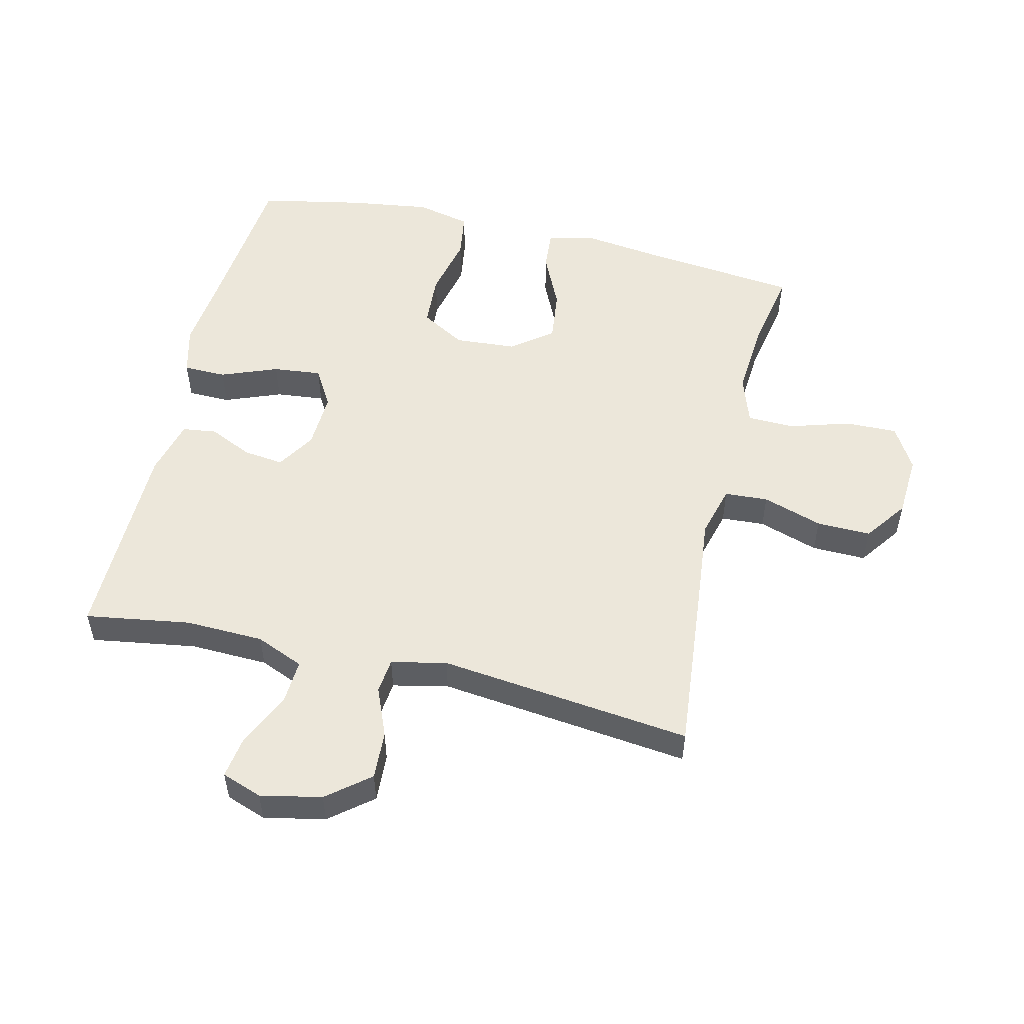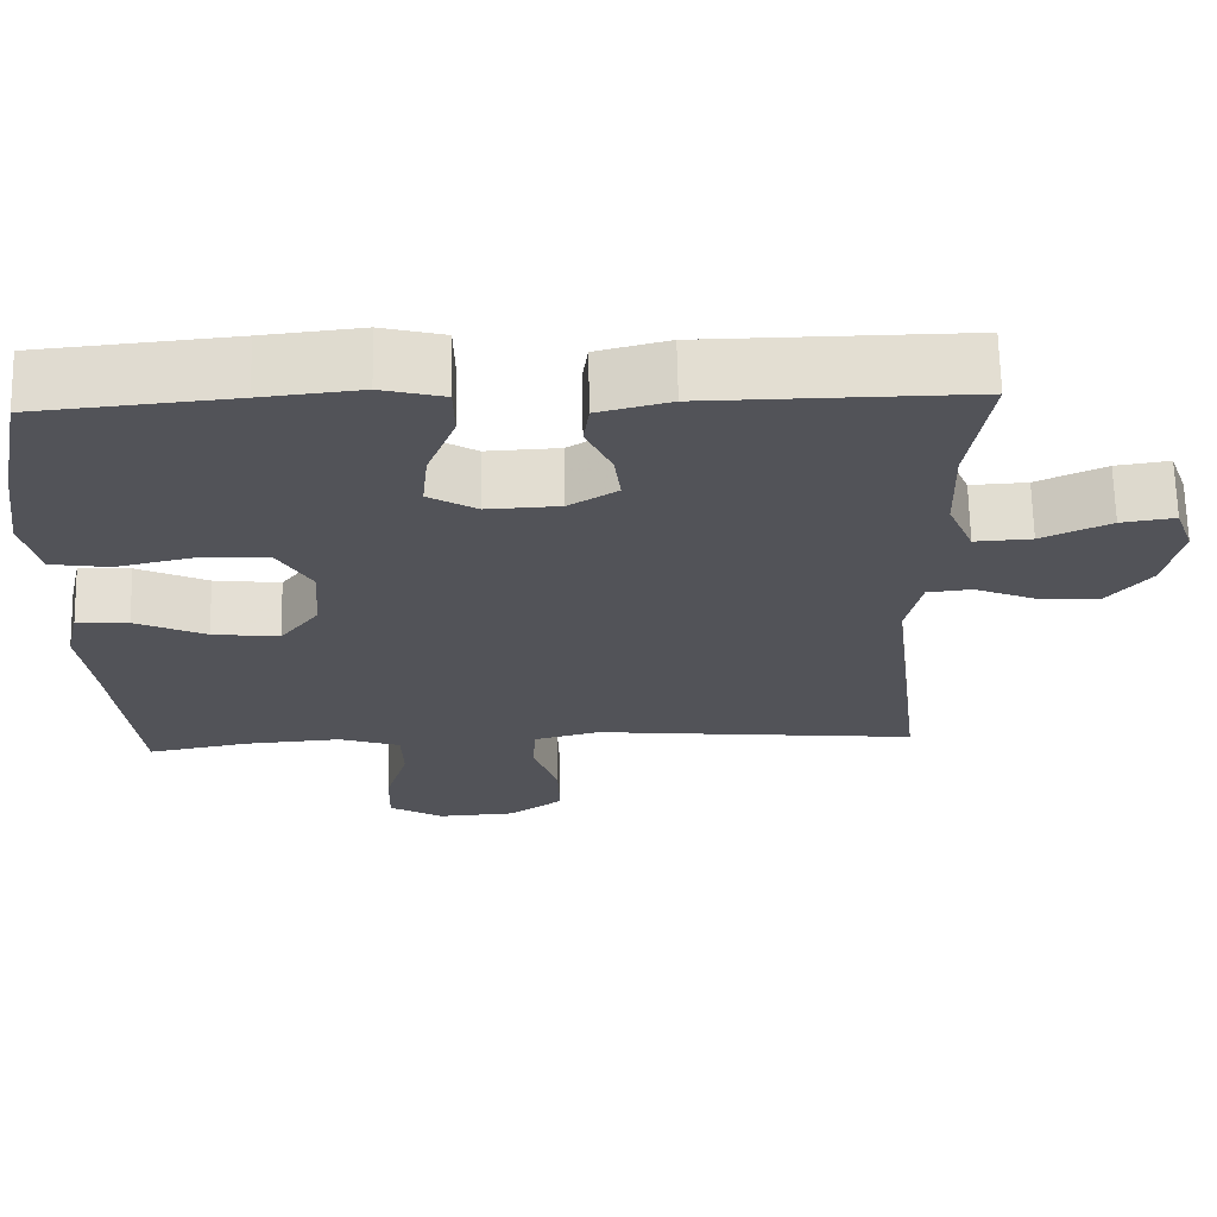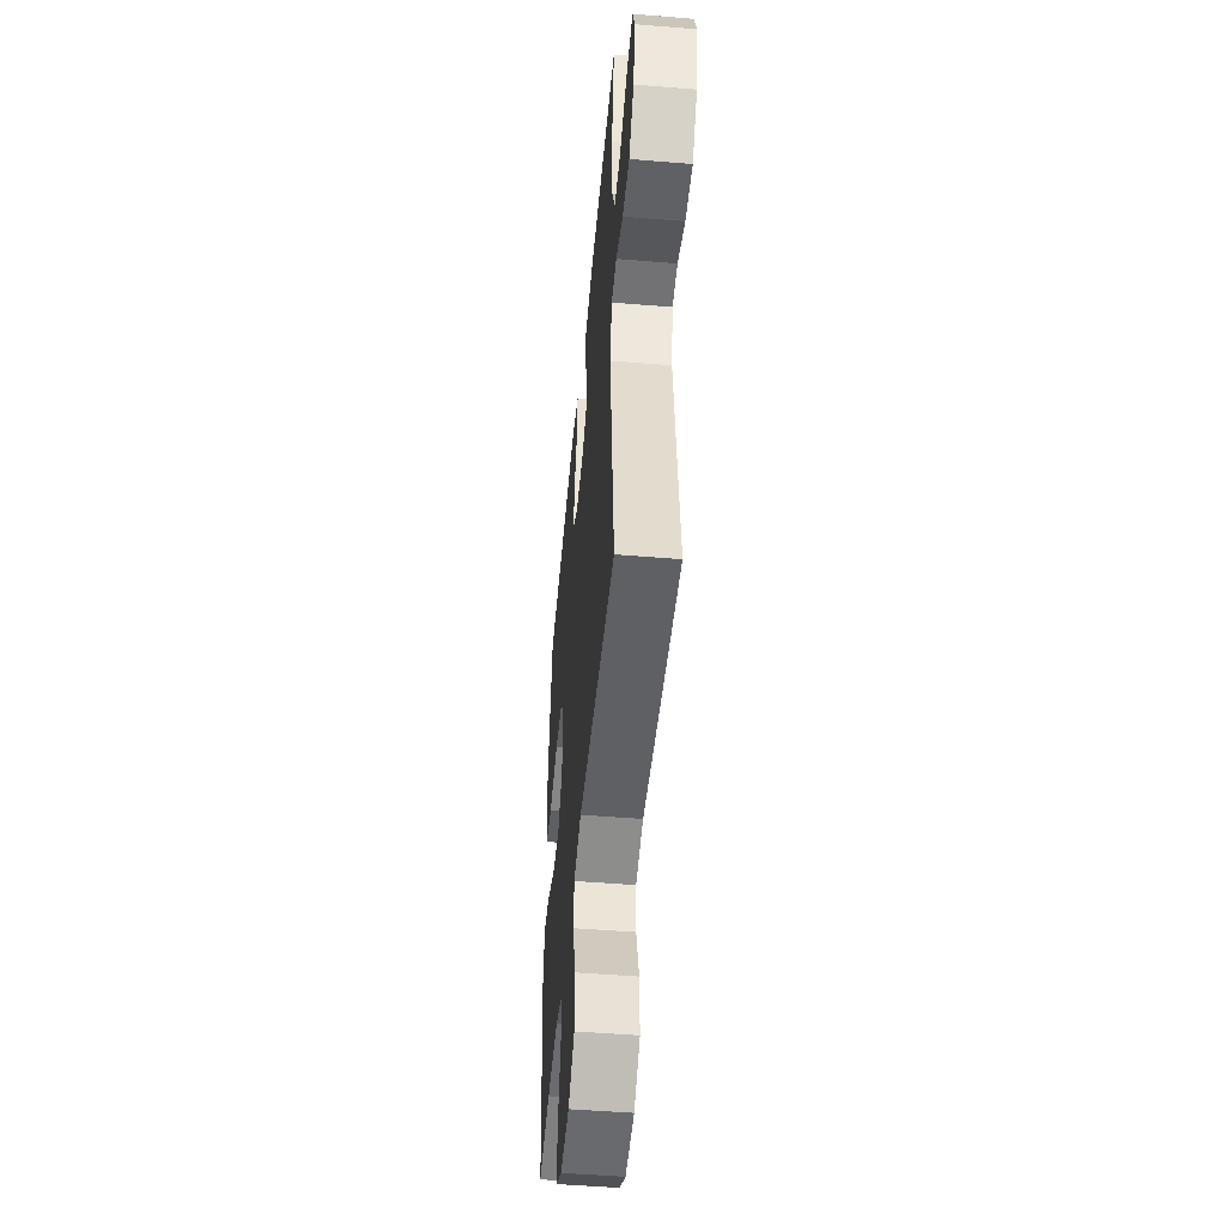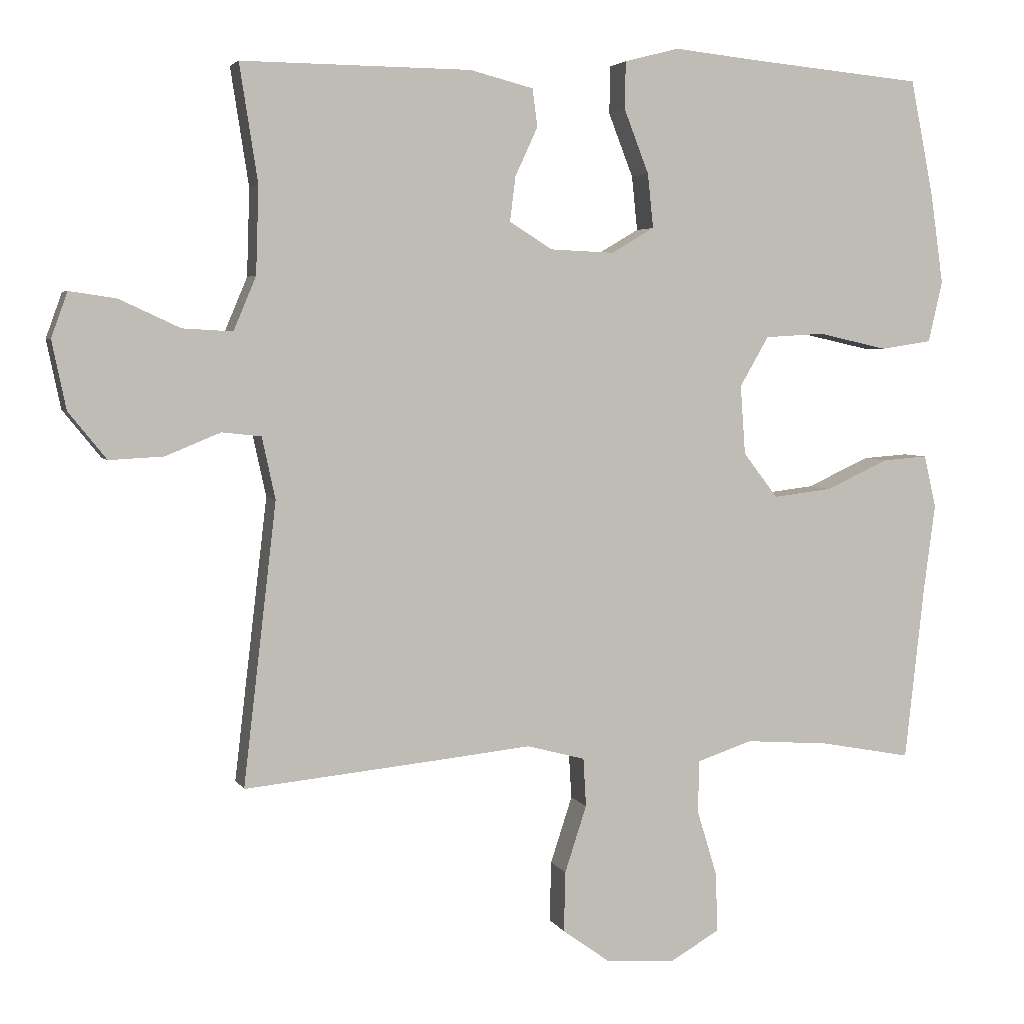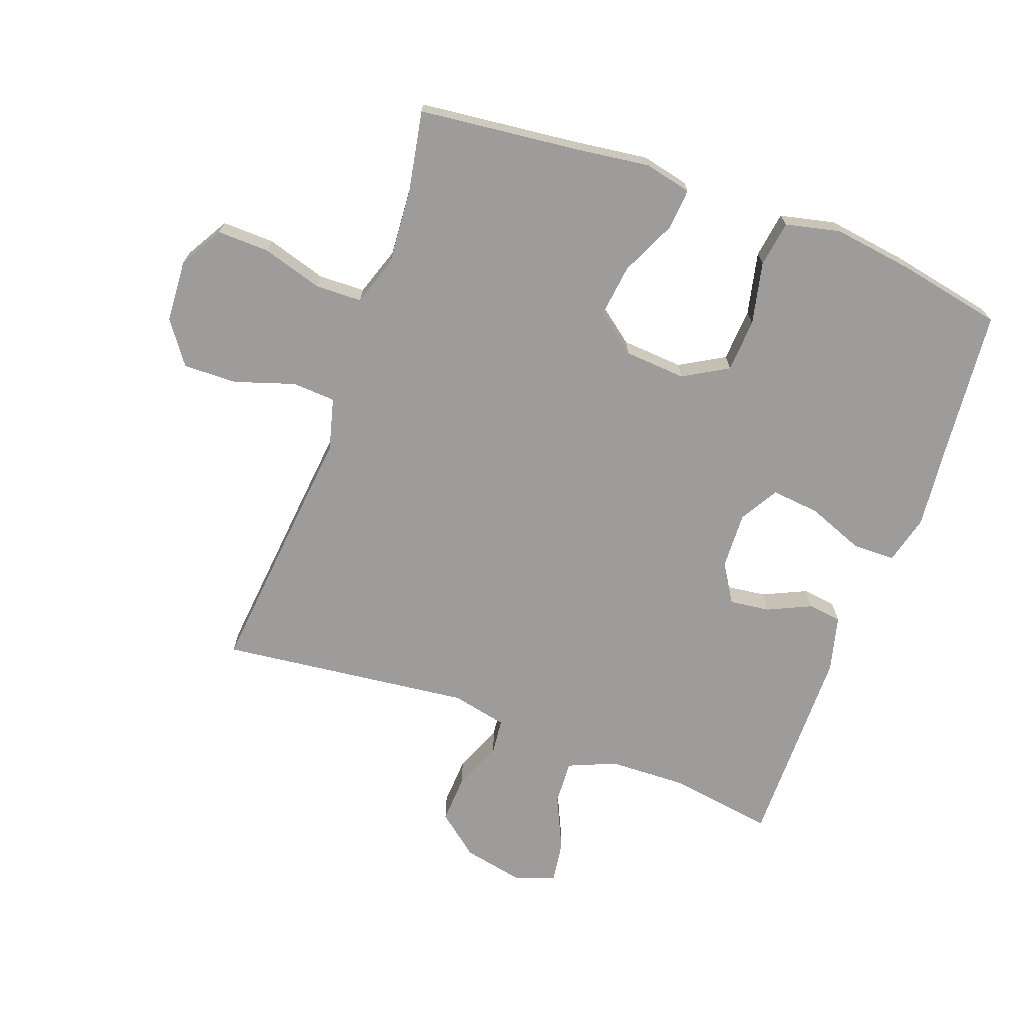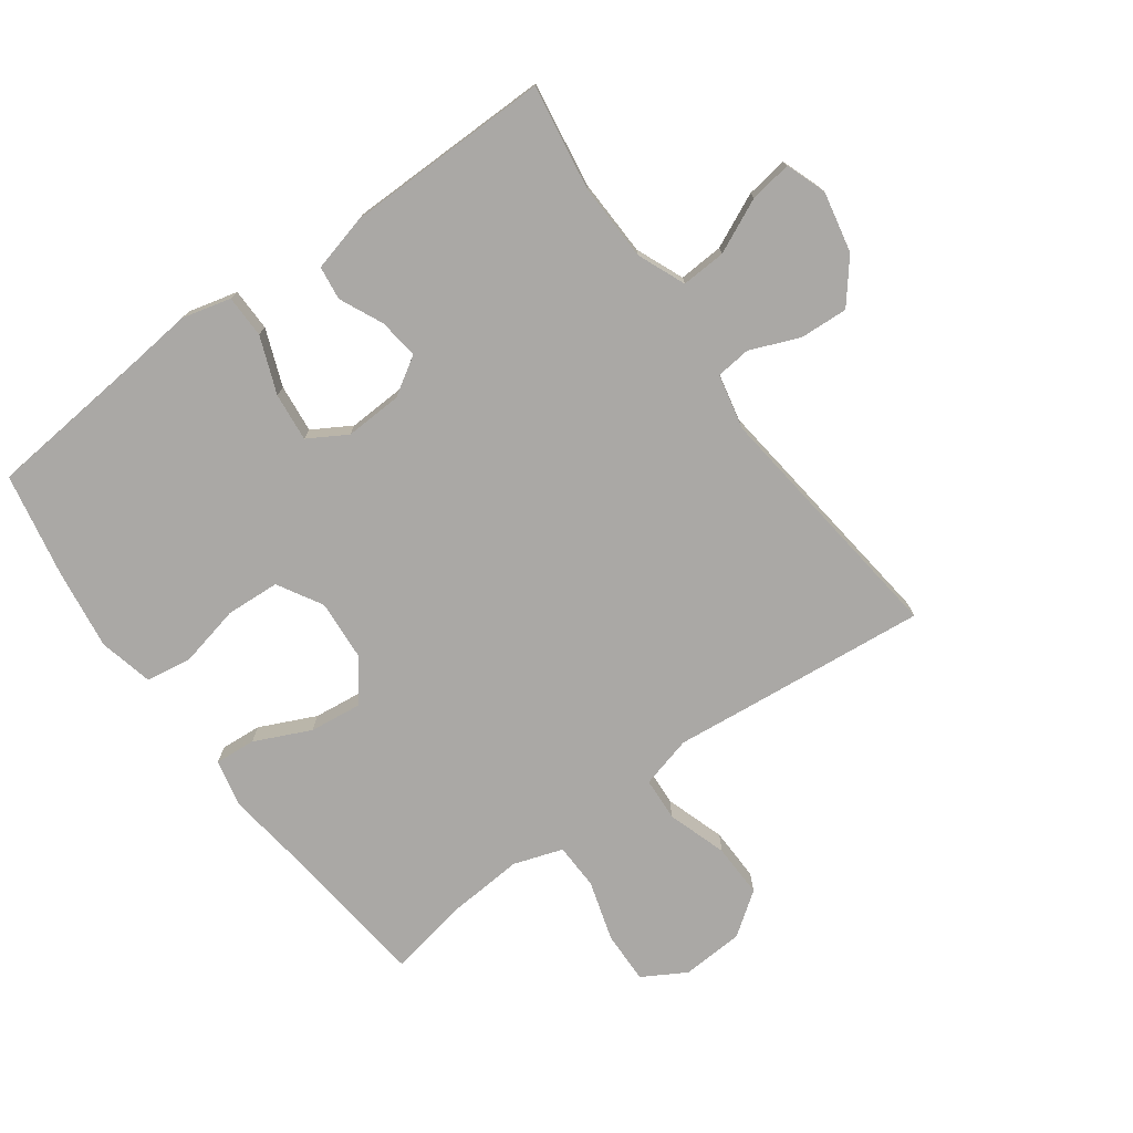
<metadata>
{"format":"obj","ext":"obj","renderer":"f3d","projection":"perspective","resolution":1024,"background":"white","views":[{"elev":52.6,"azim":103.3,"up":"+Y"},{"elev":67.3,"azim":-1.2,"up":"+Z"},{"elev":-49.5,"azim":84.8,"up":"+Z"},{"elev":4.0,"azim":163.8,"up":"+Z"},{"elev":-70.1,"azim":-110.1,"up":"+Y"},{"elev":-75.2,"azim":36.0,"up":"+Y"}]}
</metadata>
<code>
v 0.5 0.07 0.5
v 0.474 0.07 0.333
v 0.478 0.07 0.209
v 0.51 0.07 0.133
v 0.581 0.07 0.137
v 0.667 0.07 0.177
v 0.734 0.07 0.187
v 0.757 0.07 0.123
v 0.737 0.07 0.026
v 0.683 0.07 -0.041
v 0.606 0.07 -0.037
v 0.528 0.07 -0.005
v 0.472 0.07 -0.011
v 0.453 0.07 -0.099
v 0.5 0.07 -0.5
v 0.215 0.07 -0.472
v 0.089 0.07 -0.459
v 0.006 0.07 -0.481
v 0.002 0.07 -0.55
v 0.033 0.07 -0.645
v 0.035 0.07 -0.731
v -0.033 0.07 -0.78
v -0.132 0.07 -0.786
v -0.201 0.07 -0.746
v -0.199 0.07 -0.663
v -0.17 0.07 -0.567
v -0.172 0.07 -0.493
v -0.25 0.07 -0.467
v -0.371 0.07 -0.476
v -0.5 0.07 -0.5
v -0.528 0.07 -0.248
v -0.544 0.07 -0.127
v -0.527 0.07 -0.052
v -0.462 0.07 -0.057
v -0.373 0.07 -0.098
v -0.289 0.07 -0.108
v -0.24 0.07 -0.044
v -0.233 0.07 0.054
v -0.274 0.07 0.125
v -0.359 0.07 0.13
v -0.458 0.07 0.108
v -0.531 0.07 0.119
v -0.551 0.07 0.206
v -0.533 0.07 0.334
v -0.5 0.07 0.5
v -0.256 0.07 0.523
v -0.133 0.07 0.536
v -0.055 0.07 0.516
v -0.054 0.07 0.448
v -0.089 0.07 0.358
v -0.097 0.07 0.281
v -0.036 0.07 0.245
v 0.055 0.07 0.249
v 0.116 0.07 0.287
v 0.108 0.07 0.351
v 0.076 0.07 0.42
v 0.083 0.07 0.474
v 0.173 0.07 0.497
v 0.5 0 0.5
v 0.474 0 0.333
v 0.478 0 0.209
v 0.51 0 0.133
v 0.581 0 0.137
v 0.667 0 0.177
v 0.734 0 0.187
v 0.757 0 0.123
v 0.737 0 0.026
v 0.683 0 -0.041
v 0.606 0 -0.037
v 0.528 0 -0.005
v 0.472 0 -0.011
v 0.453 0 -0.099
v 0.5 0 -0.5
v 0.215 0 -0.472
v 0.089 0 -0.459
v 0.006 0 -0.481
v 0.002 0 -0.55
v 0.033 0 -0.645
v 0.035 0 -0.731
v -0.033 0 -0.78
v -0.132 0 -0.786
v -0.201 0 -0.746
v -0.199 0 -0.663
v -0.17 0 -0.567
v -0.172 0 -0.493
v -0.25 0 -0.467
v -0.371 0 -0.476
v -0.5 0 -0.5
v -0.528 0 -0.248
v -0.544 0 -0.127
v -0.527 0 -0.052
v -0.462 0 -0.057
v -0.373 0 -0.098
v -0.289 0 -0.108
v -0.24 0 -0.044
v -0.233 0 0.054
v -0.274 0 0.125
v -0.359 0 0.13
v -0.458 0 0.108
v -0.531 0 0.119
v -0.551 0 0.206
v -0.533 0 0.334
v -0.5 0 0.5
v -0.256 0 0.523
v -0.133 0 0.536
v -0.055 0 0.516
v -0.054 0 0.448
v -0.089 0 0.358
v -0.097 0 0.281
v -0.036 0 0.245
v 0.055 0 0.249
v 0.116 0 0.287
v 0.108 0 0.351
v 0.076 0 0.42
v 0.083 0 0.474
v 0.173 0 0.497
f 55 56 57 58
f 54 55 58 1
f 53 54 1 2
f 47 48 49 50
f 46 47 50 51
f 45 46 51
f 44 45 51 52
f 40 41 42 43
f 39 40 43 44
f 32 33 34 35
f 31 32 35 36
f 29 30 31 36
f 28 29 36 37
f 23 24 25 26
f 23 26 27
f 22 23 27
f 19 20 21 22
f 18 19 22 27
f 17 18 27 28
f 14 15 16 17
f 13 14 17 28
f 9 10 11 12
f 9 12 13
f 8 9 13
f 5 6 7 8
f 4 5 8 13
f 3 4 13 28
f 53 2 3 28
f 39 44 52
f 38 39 52 53
f 28 37 38 53
f 116 115 114 113
f 59 116 113 112
f 60 59 112 111
f 108 107 106 105
f 109 108 105 104
f 109 104 103
f 110 109 103 102
f 101 100 99 98
f 102 101 98 97
f 93 92 91 90
f 94 93 90 89
f 94 89 88 87
f 95 94 87 86
f 84 83 82 81
f 85 84 81
f 85 81 80
f 80 79 78 77
f 85 80 77 76
f 86 85 76 75
f 75 74 73 72
f 86 75 72 71
f 70 69 68 67
f 71 70 67
f 71 67 66
f 66 65 64 63
f 71 66 63 62
f 86 71 62 61
f 86 61 60 111
f 110 102 97
f 111 110 97 96
f 111 96 95 86
f 1 59 60 2
f 2 60 61 3
f 3 61 62 4
f 4 62 63 5
f 5 63 64 6
f 6 64 65 7
f 7 65 66 8
f 8 66 67 9
f 9 67 68 10
f 10 68 69 11
f 11 69 70 12
f 12 70 71 13
f 13 71 72 14
f 14 72 73 15
f 15 73 74 16
f 16 74 75 17
f 17 75 76 18
f 18 76 77 19
f 19 77 78 20
f 20 78 79 21
f 21 79 80 22
f 22 80 81 23
f 23 81 82 24
f 24 82 83 25
f 25 83 84 26
f 26 84 85 27
f 27 85 86 28
f 28 86 87 29
f 29 87 88 30
f 30 88 89 31
f 31 89 90 32
f 32 90 91 33
f 33 91 92 34
f 34 92 93 35
f 35 93 94 36
f 36 94 95 37
f 37 95 96 38
f 38 96 97 39
f 39 97 98 40
f 40 98 99 41
f 41 99 100 42
f 42 100 101 43
f 43 101 102 44
f 44 102 103 45
f 45 103 104 46
f 46 104 105 47
f 47 105 106 48
f 48 106 107 49
f 49 107 108 50
f 50 108 109 51
f 51 109 110 52
f 52 110 111 53
f 53 111 112 54
f 54 112 113 55
f 55 113 114 56
f 56 114 115 57
f 57 115 116 58
f 58 116 59 1

</code>
